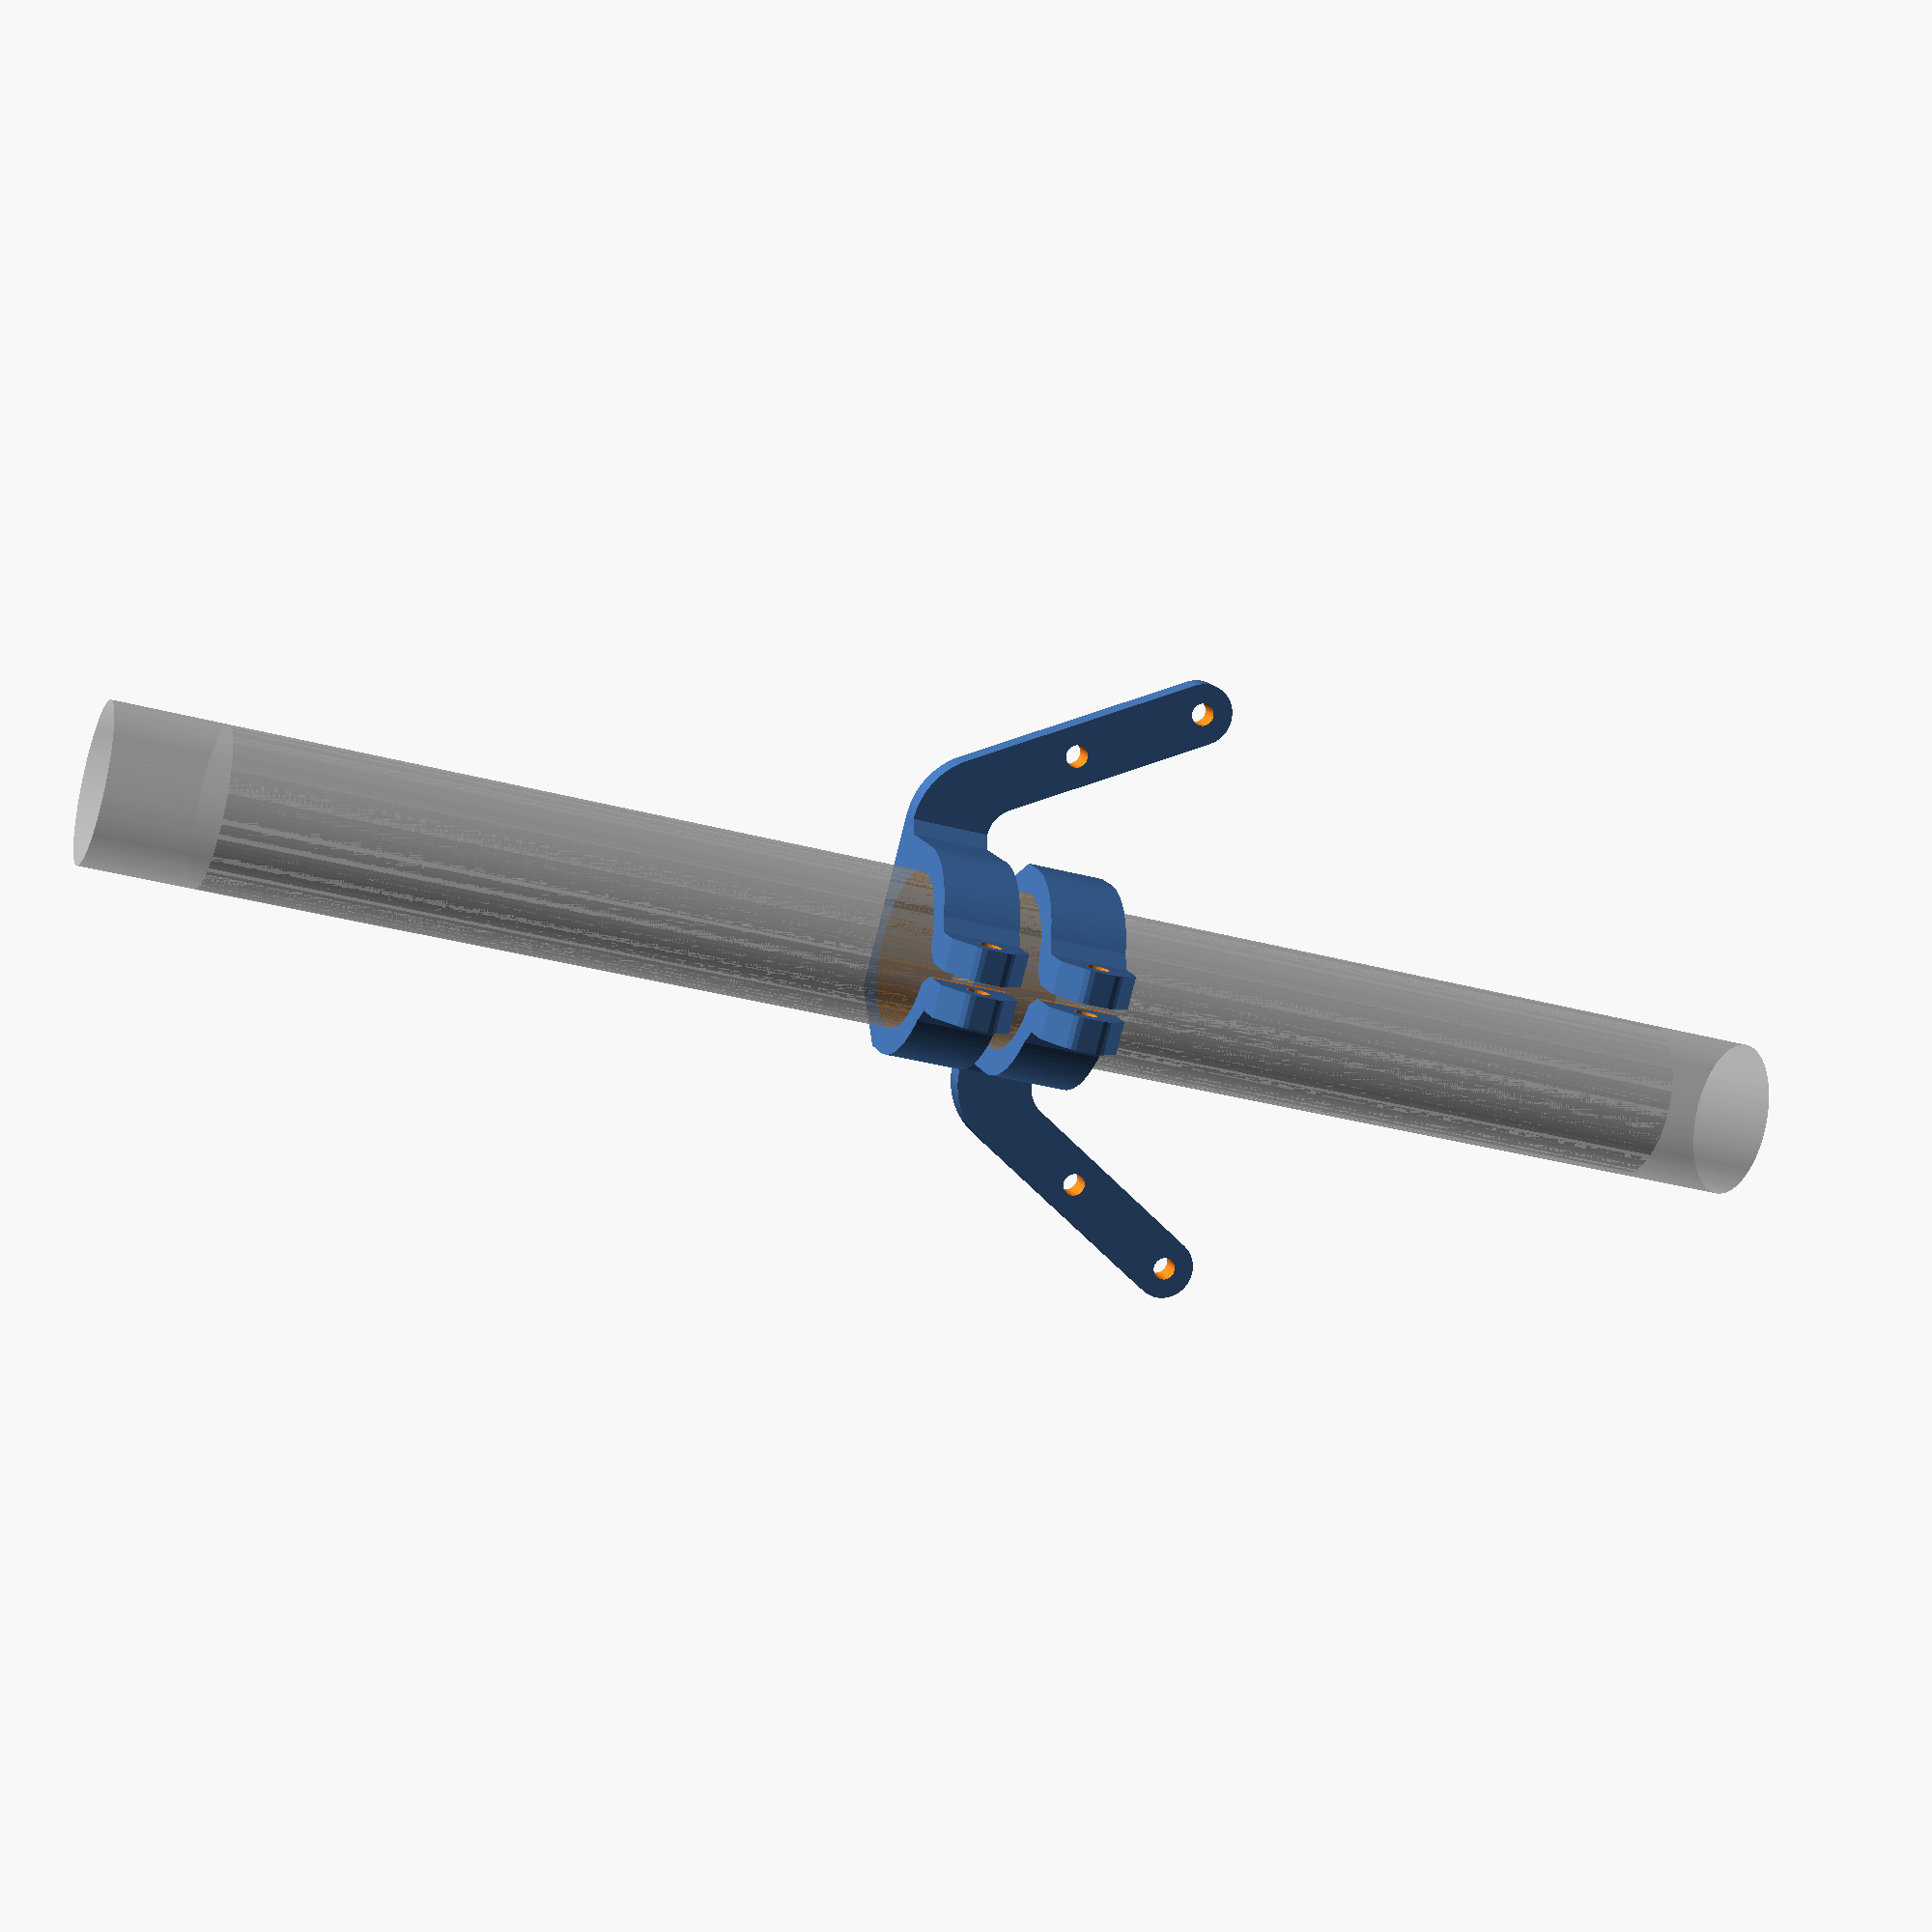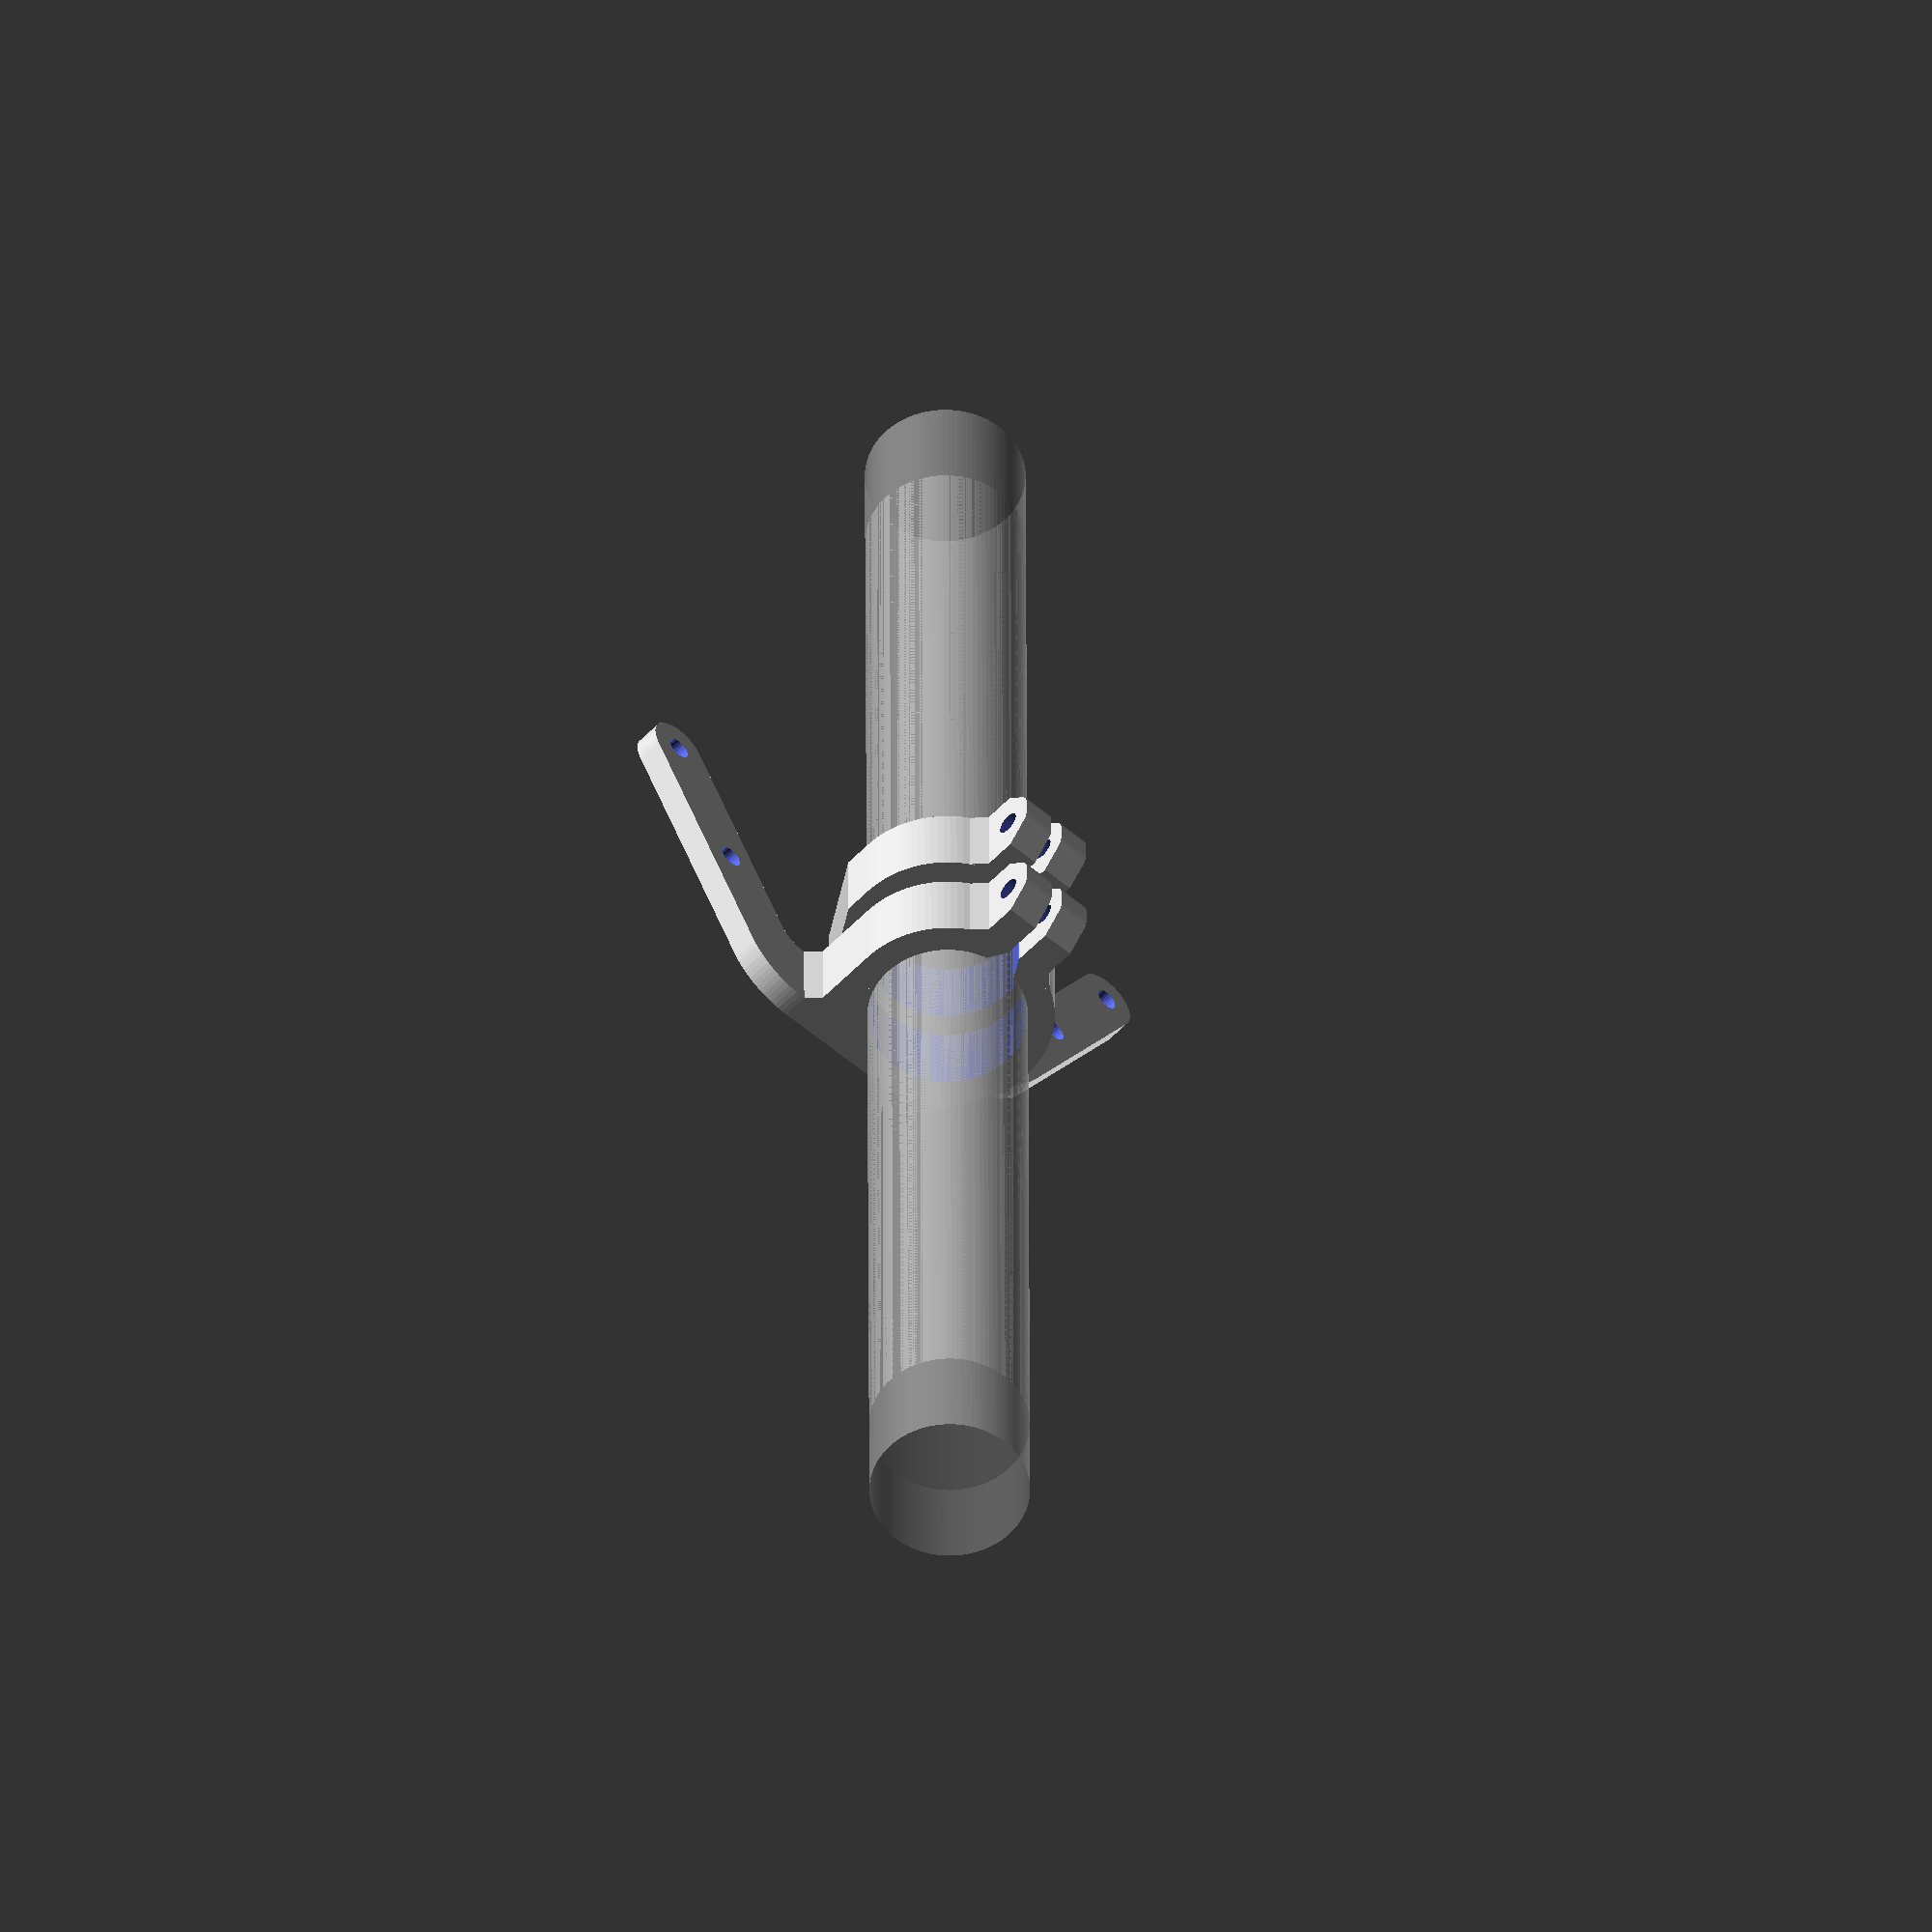
<openscad>
//Name Bracket to Attach to two sides of Tetrahedron Pipe on top of Printer
//11/29/15  By: David Bunch
//
OD=32;              //Outside Diameter of EMT Clamp
ID=24;              //Diameter of 3/4" EMT
M3=3.5;             //Diameter of Holes
Ht=12;              //height of Clamp
Rad=OD/2;
$fn=102;
Assembly = 0;       //0 = Draw printable part, 1 = assemble, 2 = Draw as designed
module EMT_Wrap()
{
    difference()
    {
        cylinder(d=OD,h=Ht);
        translate([0,0,-1])
        cylinder(d=ID,h=Ht+2);
        rotate([0,0,90])            //Originally was putting locknuts parrallel with Arms
                                    //But better printing the part this way
        translate([-OD,-1,-1])
        cube([OD,2,Ht+2]);
        translate([0,-(ID/2-.6),-1])
        scale([.578,1,1])                           //Makes chamfer angle 60 deg. instead of 45
        cylinder(d=10,h=Ht+2,$fn=4);     //Chamfer the Slot Opening

    }
    %cylinder(d=ID,h=246,center=true);
}
module NutLockWelds()
{
    translate([-6,-13.86,0])
    cylinder(d=4,h=Ht,$fn=4);
    translate([6,-13.86,0])
    cylinder(d=4,h=Ht,$fn=4);
}
module Arm()
{
    translate([0,Rad-4,12])
    rotate([-90,0,0])
    difference()
    {
        linear_extrude(height = 4, center = false, convexity = 10)polygon(points = 
        [[47.21,-26.59],[28.39,6],[27.98,6.67],[27.52,7.31],[27.02,7.91],
        [26.49,8.49],[25.91,9.02],[25.31,9.52],[24.67,9.98],[24,10.39],
        [23.31,10.76],[22.59,11.09],[21.86,11.36],[21.11,11.59],[20.34,11.77],
        [19.57,11.9],[18.78,11.97],[18,12],[0,12],[0,0],
        [18,0],[18.65,-0.04],[19.29,-0.17],[19.91,-0.38],[20.5,-0.67],
        [21.04,-1.03],[21.54,-1.46],[21.97,-1.96],[22.33,-2.5],[38.98,-31.34],
        [39.36,-31.9],[39.81,-32.4],[40.34,-32.83],[40.92,-33.18],[41.54,-33.45],
        [42.19,-33.63],[42.87,-33.71],[43.54,-33.69],[44.21,-33.58],[44.86,-33.37],
        [45.47,-33.08],[46.03,-32.7],[46.53,-32.24],[46.96,-31.72],[47.31,-31.14],
        [47.58,-30.52],[47.76,-29.86],[47.84,-29.19],[47.82,-28.51],[47.71,-27.84],
        [47.5,-27.2]]);
        translate([43.09,-28.96,-1])
        cylinder(d=M3,h=6,$fn=24);
        translate([32.64,-10.85,-1])
        cylinder(d=M3,h=6,$fn=24);
    }
}
module FillCorner()
{
    linear_extrude(height = Ht, center = false, convexity = 10)polygon(points = 
    [[12,0],[16,0],[16,10],[18,12],[18,13],
    [9.95,13],[12,6.99]]);
}
module BottomFlat()
{
    linear_extrude(height = Ht, center = false, convexity = 10)polygon(points = 
    [[-16,0],[-14,0],[-14,5.8],[-5.8,14],[0,14],
    [0,16],[-9.24,16],[-16,4.29]]);
}

module NutLock()
{
    rotate([0,0,90])
    translate([-Rad,0,0])
    rotate([90,0,0])
    difference()
    {
        linear_extrude(height = 5, center = false, convexity = 10)polygon(points = 
        [[1.28,12],[-4.6,12],[-7.64,8.96],[-8.08,8.31],[-8.23,7.55],
        [-8.23,4.45],[-8.08,3.69],[-7.64,3.04],[-4.6,0],[1.28,0]]);
        translate([-4.11,6,-1])
        cylinder(d=M3,h=7,$fn=24);
    }
}
module DrawFinal()
{
    union()
    {
        EMT_Wrap();
        translate([1,0,0])
        NutLock();
        translate([-6,0,0])
        NutLock();
        Arm();
        FillCorner();
        BottomFlat();
        NutLockWelds();
    }
}
if (Assembly == 1)
{
    rotate([0,150,0])
    DrawFinal();
    translate([-144,0,0])
    rotate([0,-150,0])
    mirror([1,0,0])
    DrawFinal();
    translate([-132,8,-61.5])
    %cube([120,4,30]);
} else if (Assembly == 0){
    translate([0,0,Rad])
    rotate([-90,0,0])
    DrawFinal();                    //Draw part for 1 side
    translate([0,-Ht-5,Rad])
    rotate([-90,0,0])
    mirror([1,0,0])
    DrawFinal();                    //Mirror part for other side
} else {
    DrawFinal();            //Draw As is
}
</openscad>
<views>
elev=167.6 azim=284.7 roll=195.9 proj=p view=wireframe
elev=55.0 azim=359.8 roll=317.8 proj=o view=solid
</views>
